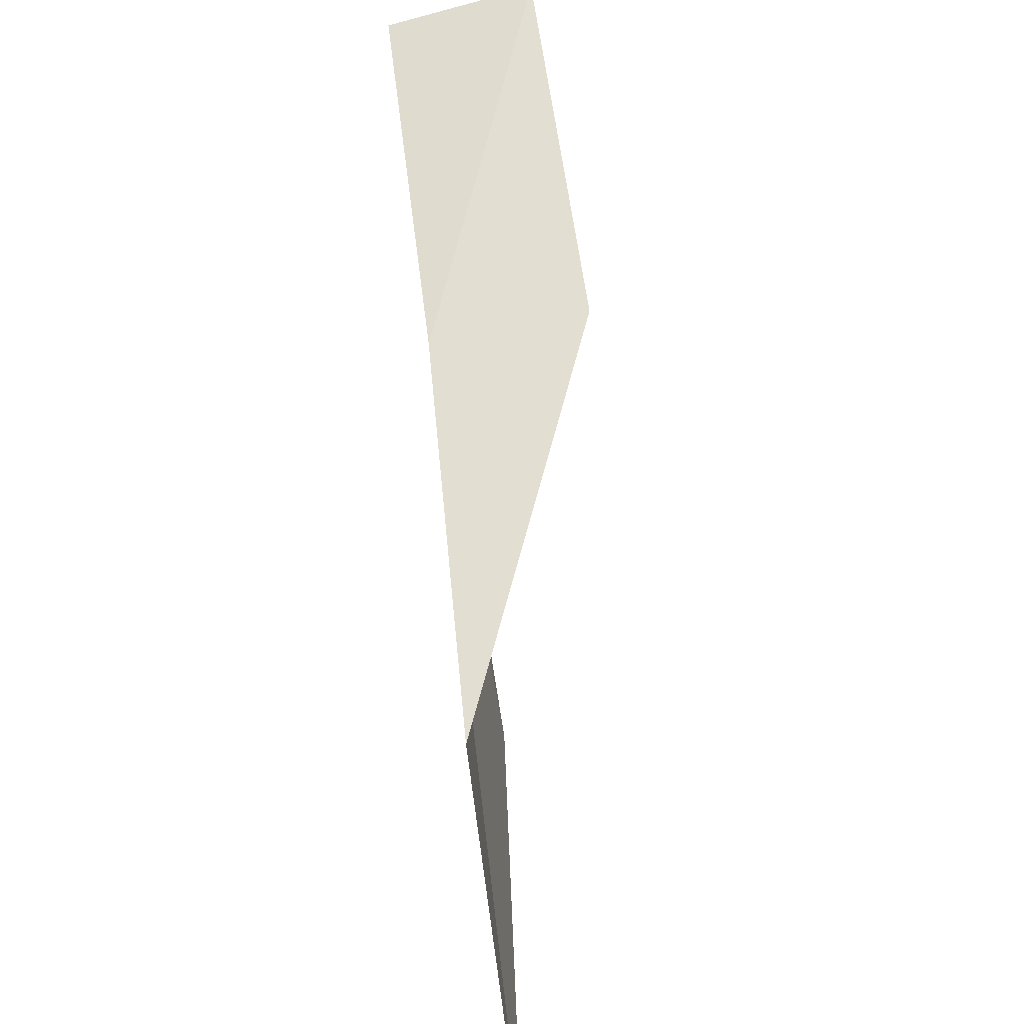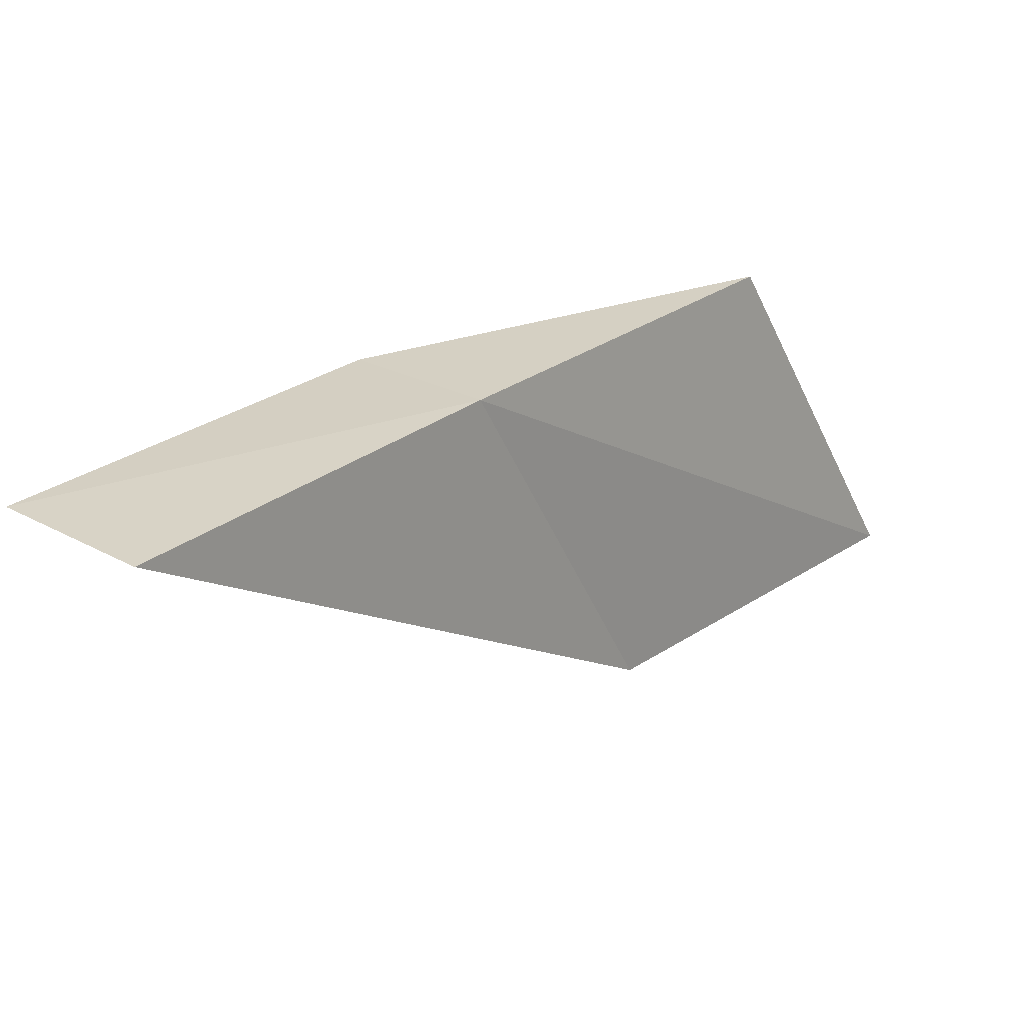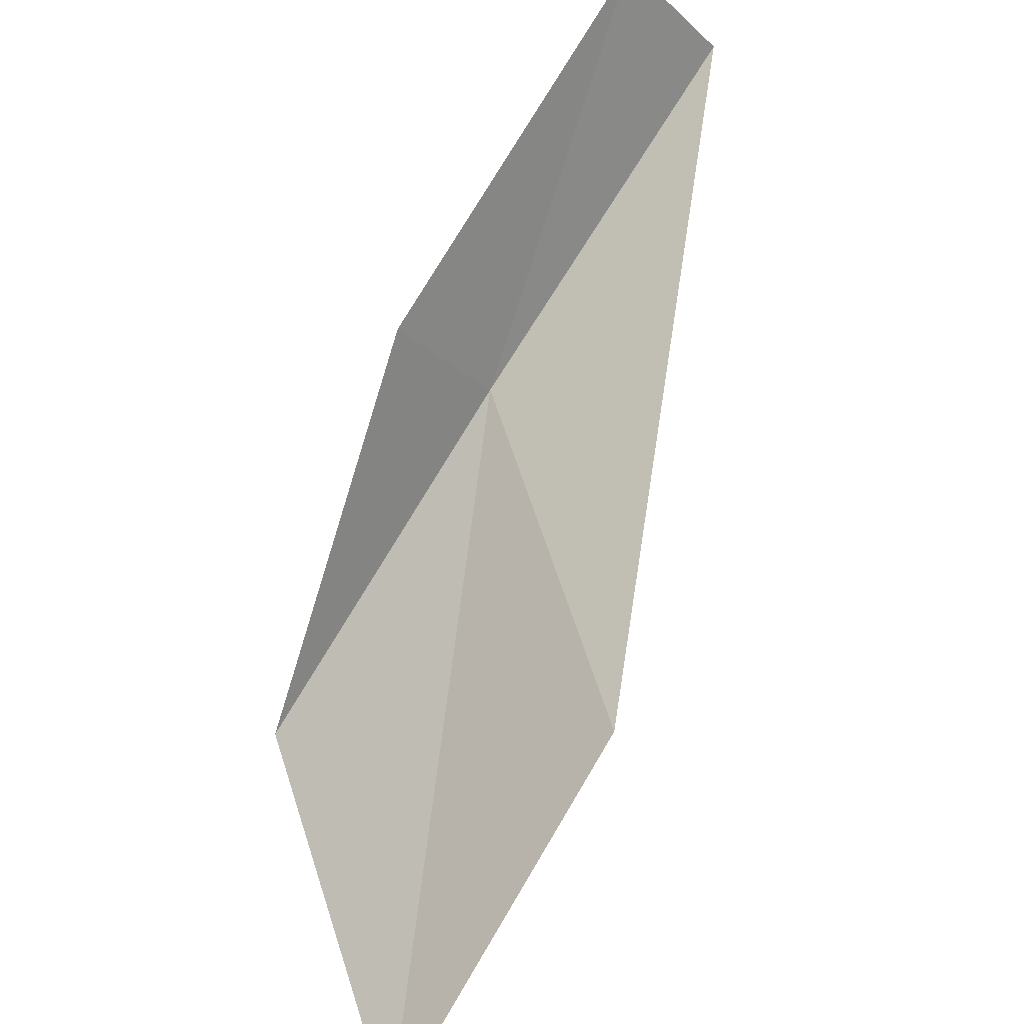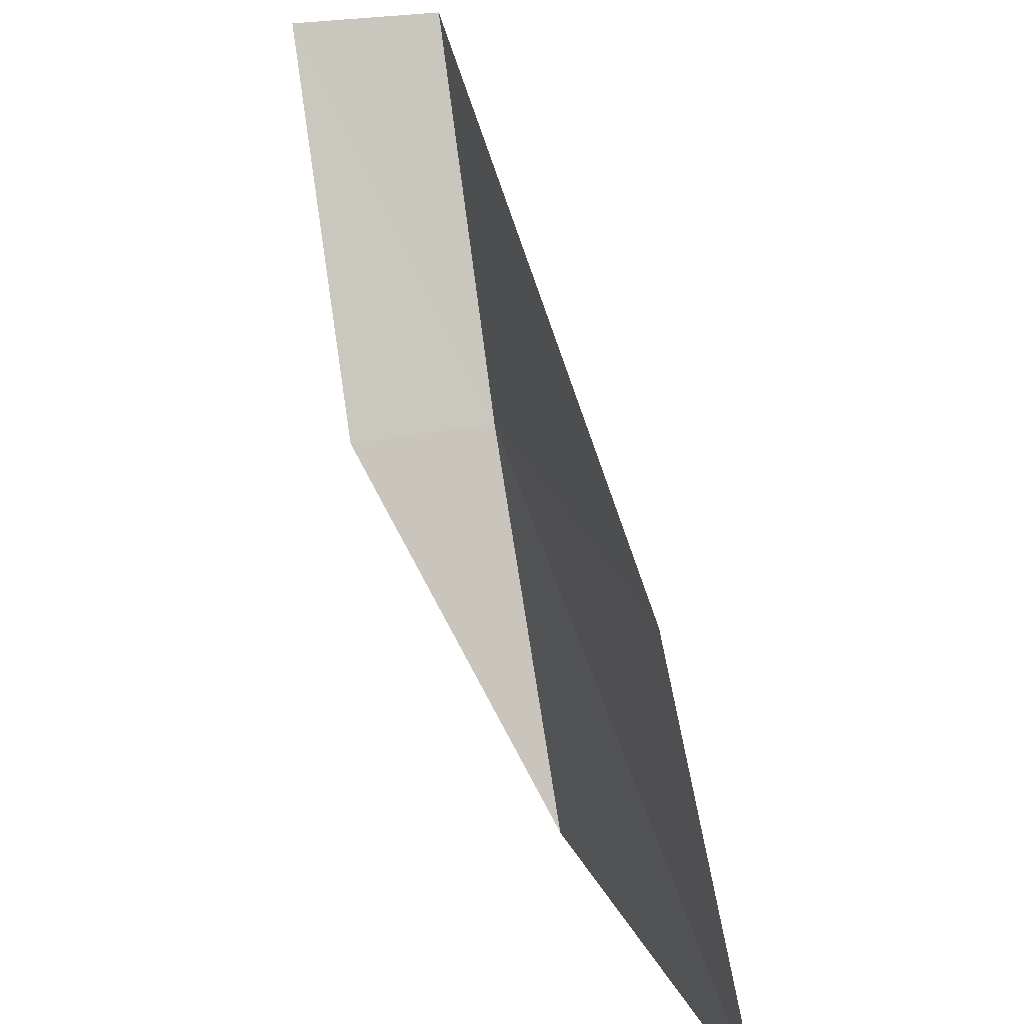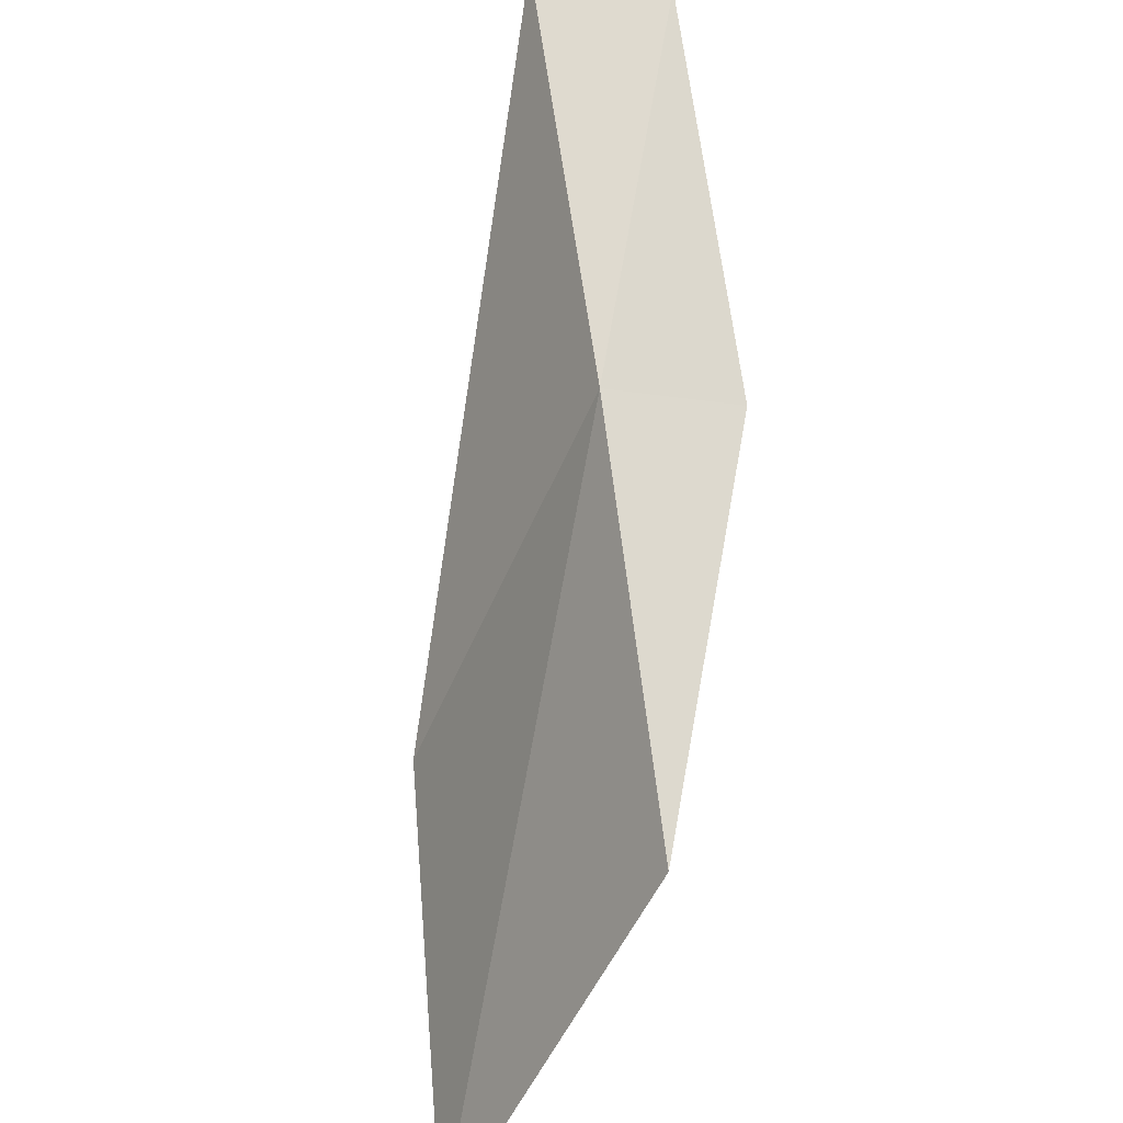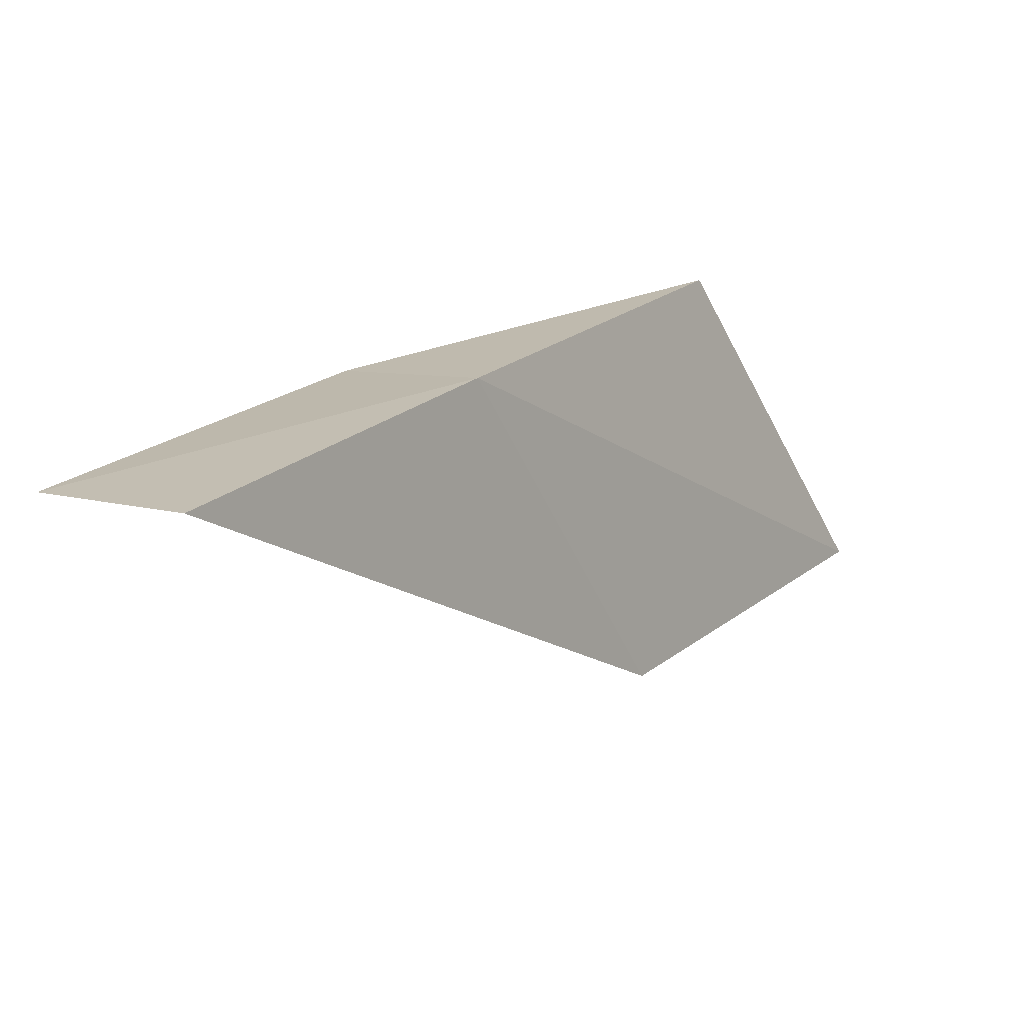
<metadata>
{"format":"obj","ext":"obj","renderer":"f3d","projection":"perspective","resolution":1024,"background":"white","views":[{"elev":-64.3,"azim":-145.3,"up":"+Z"},{"elev":62.7,"azim":33.8,"up":"+Y"},{"elev":-55.4,"azim":-49.5,"up":"+Y"},{"elev":28.8,"azim":5.2,"up":"+Z"},{"elev":41.4,"azim":159.1,"up":"+Y"},{"elev":52.9,"azim":24.6,"up":"+Y"}]}
</metadata>
<code>
v -20.08 -8.301 18
v -21.26 -7.511 20
v -20.49 -7.238 20
v -19.09 -10.39 18
v -20.84 -8.614 18
v -18.53 -11.37 16
v -19.62 -9.34 16
f 1 3 2
f 1 4 3
f 1 2 5
f 1 6 4
f 1 7 6
f 1 5 7

</code>
